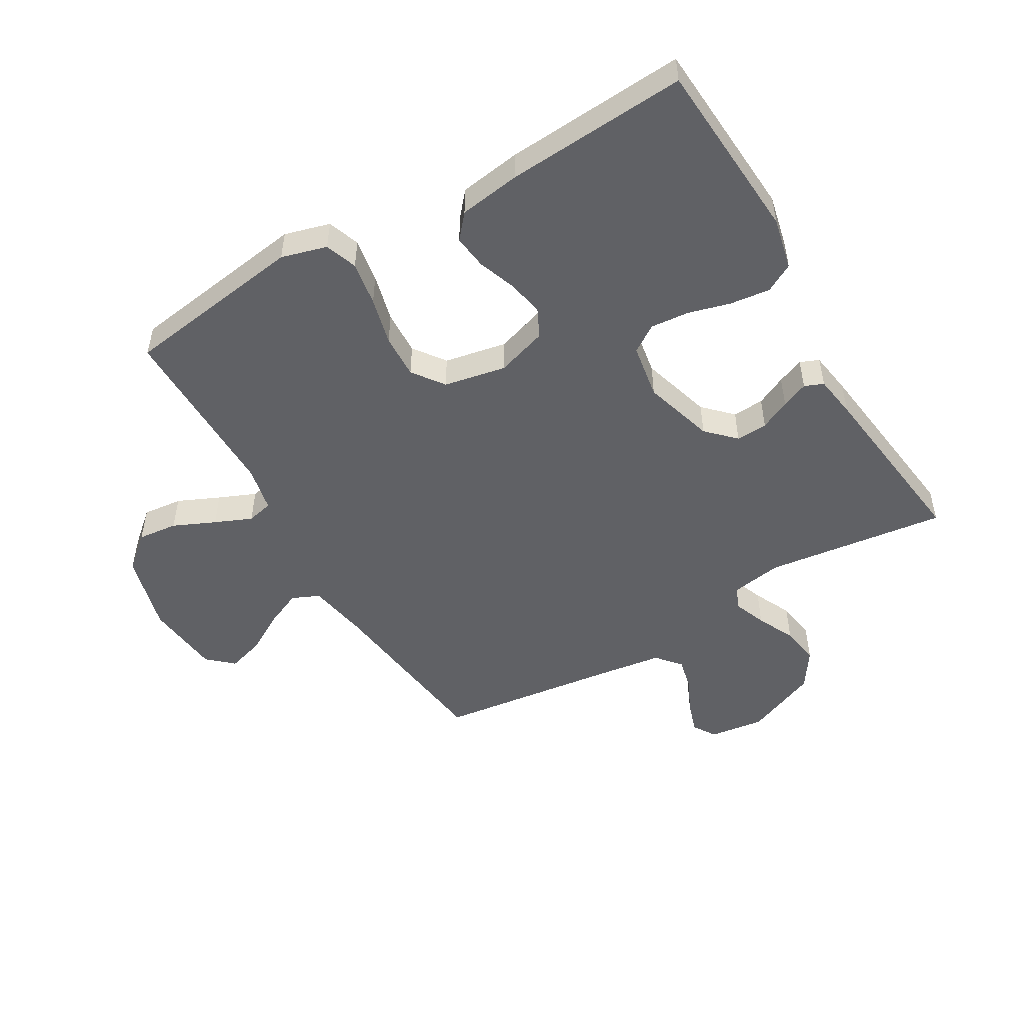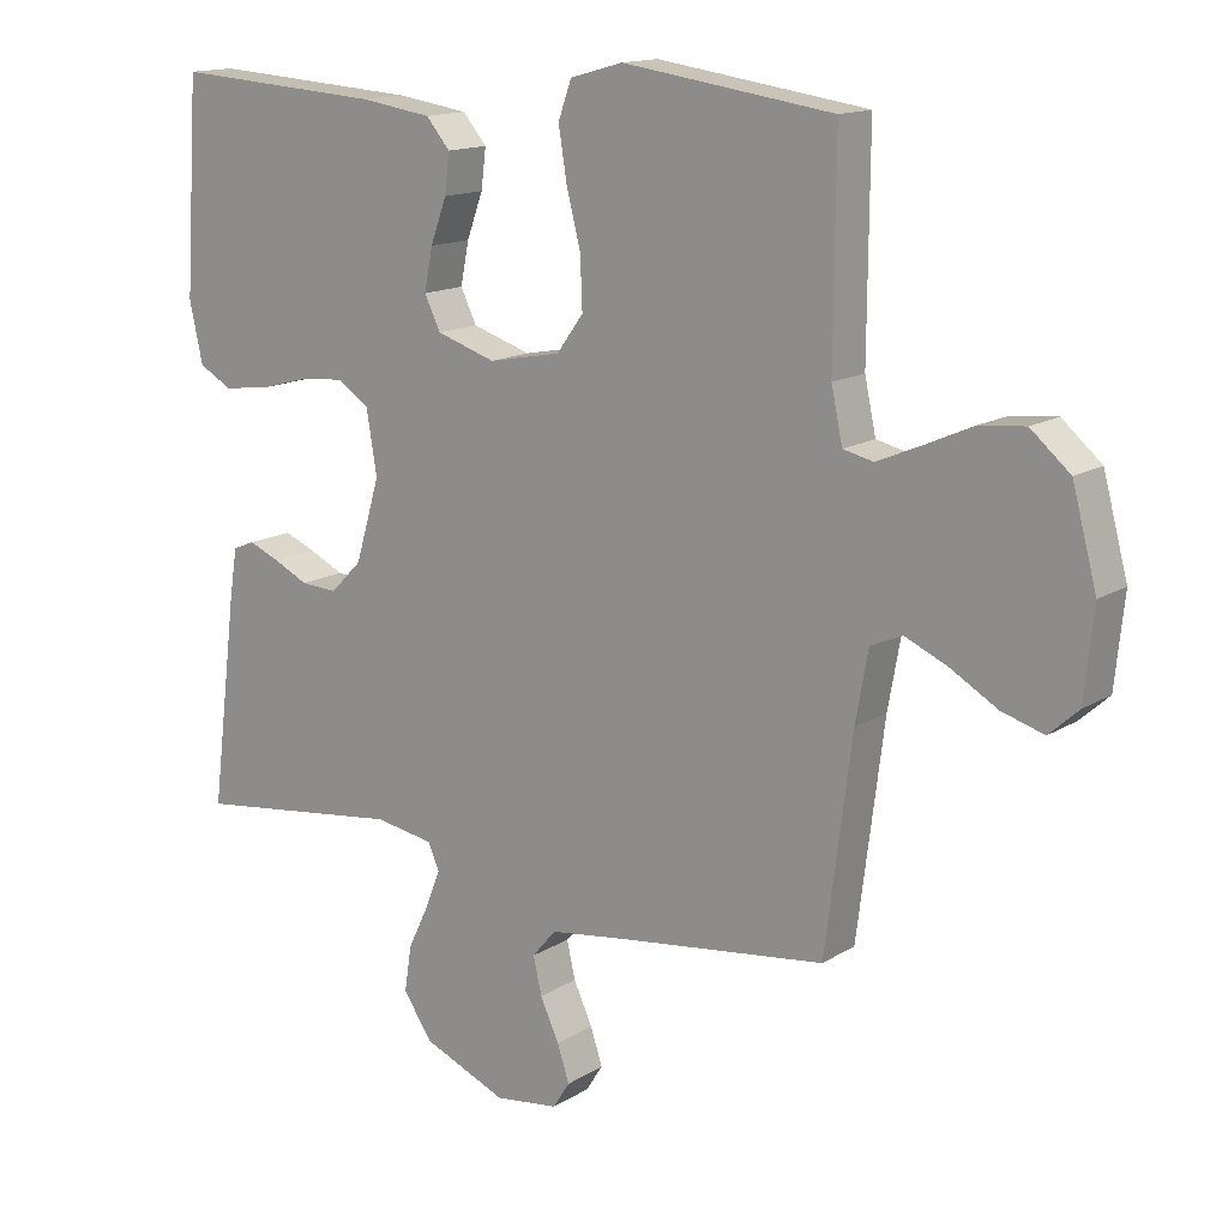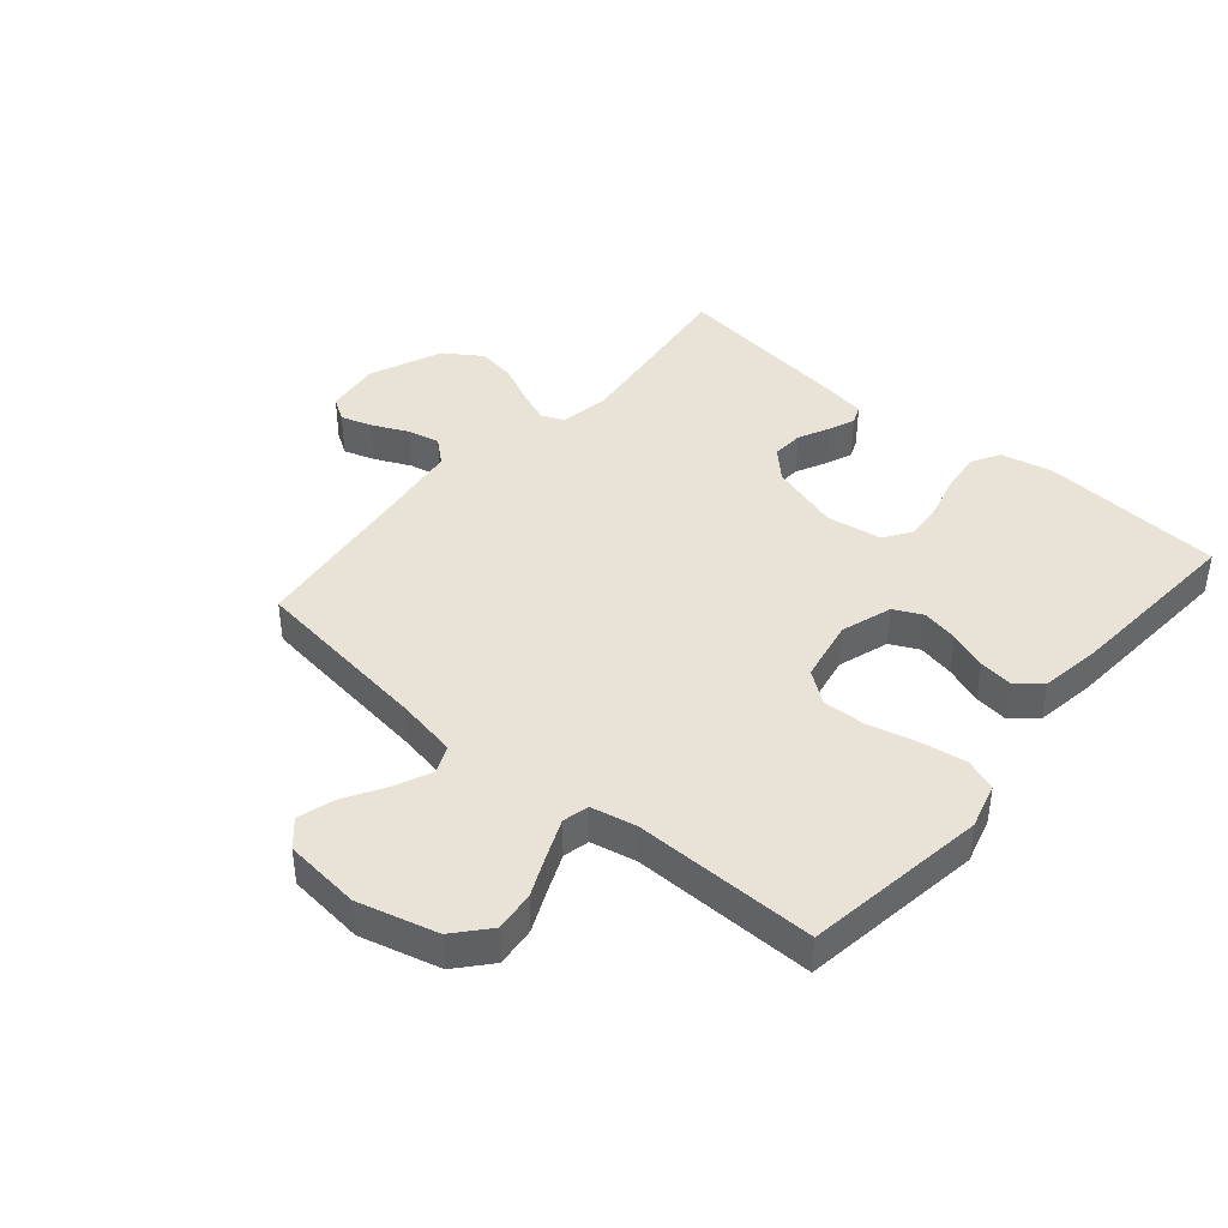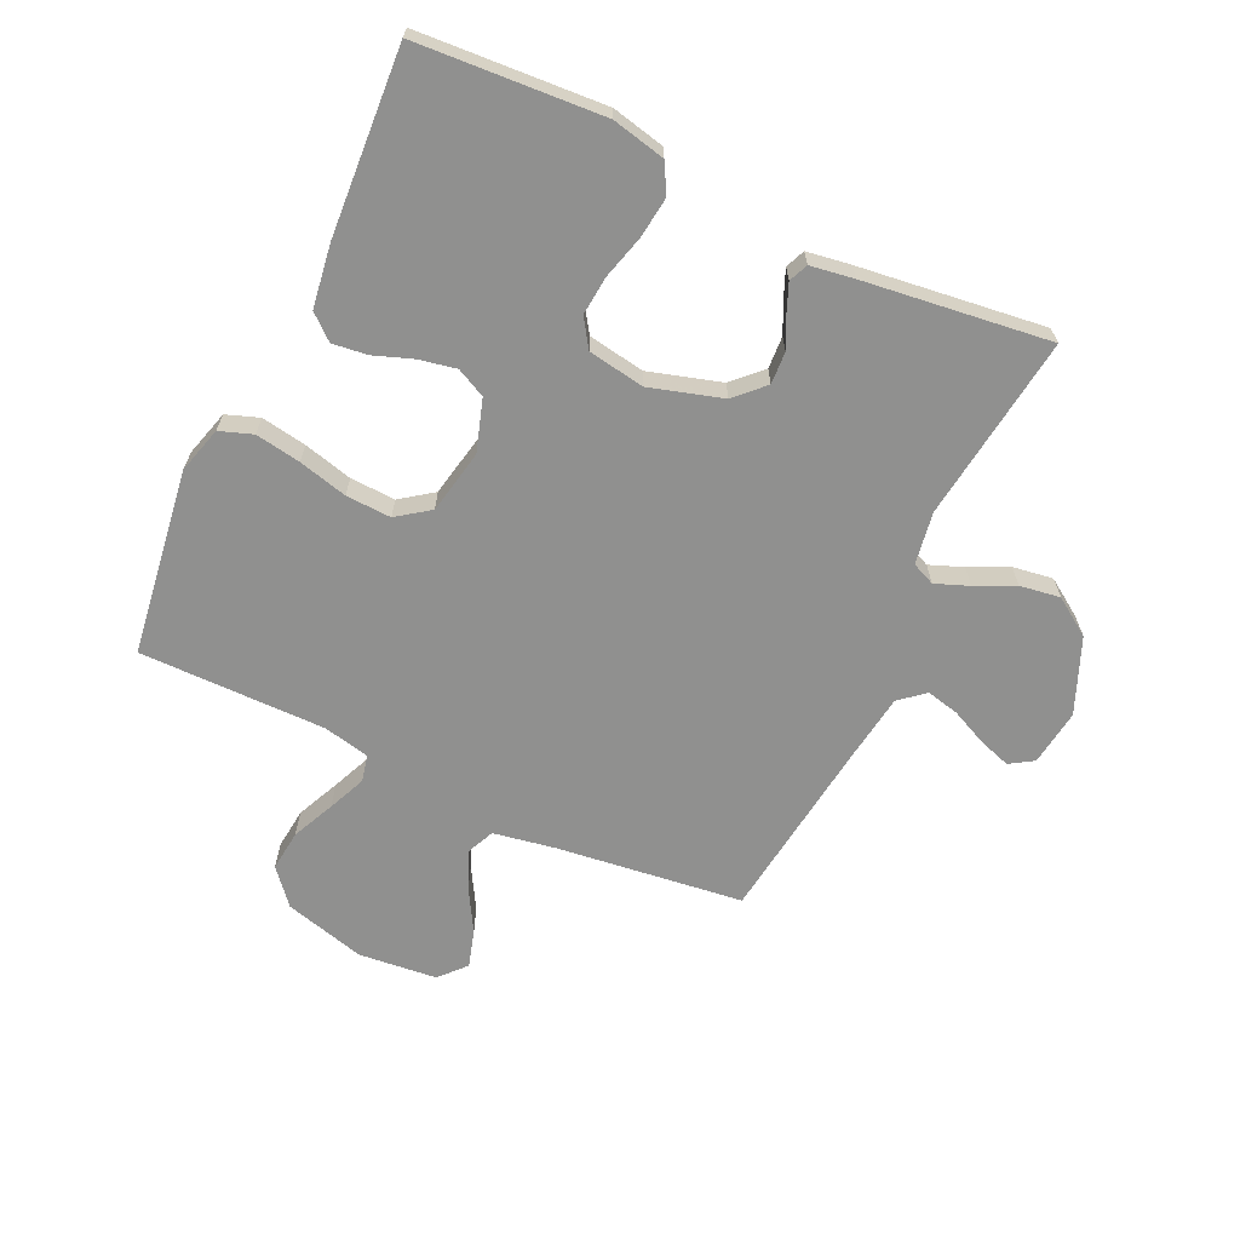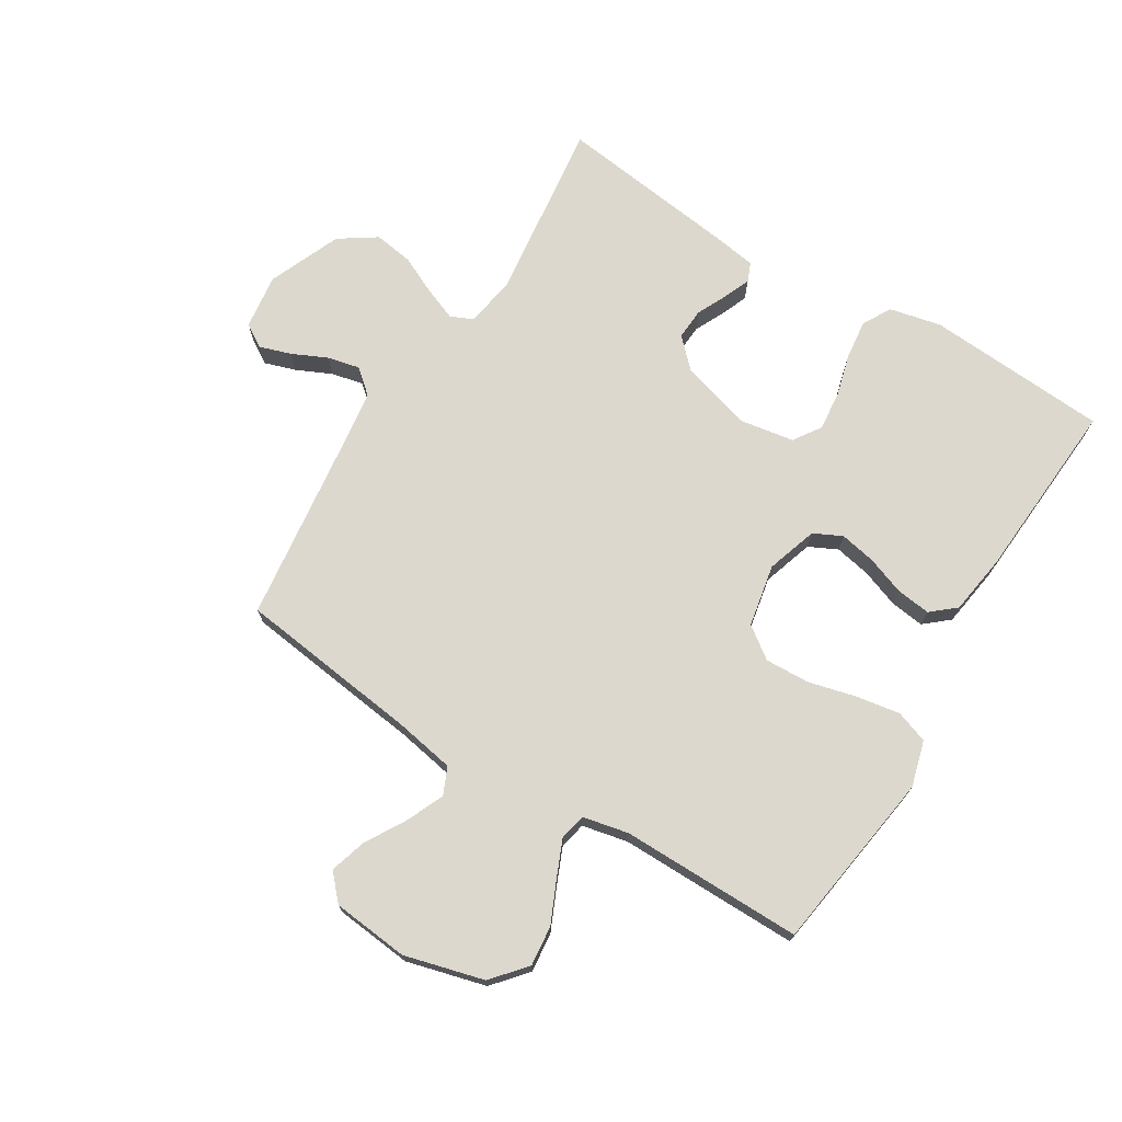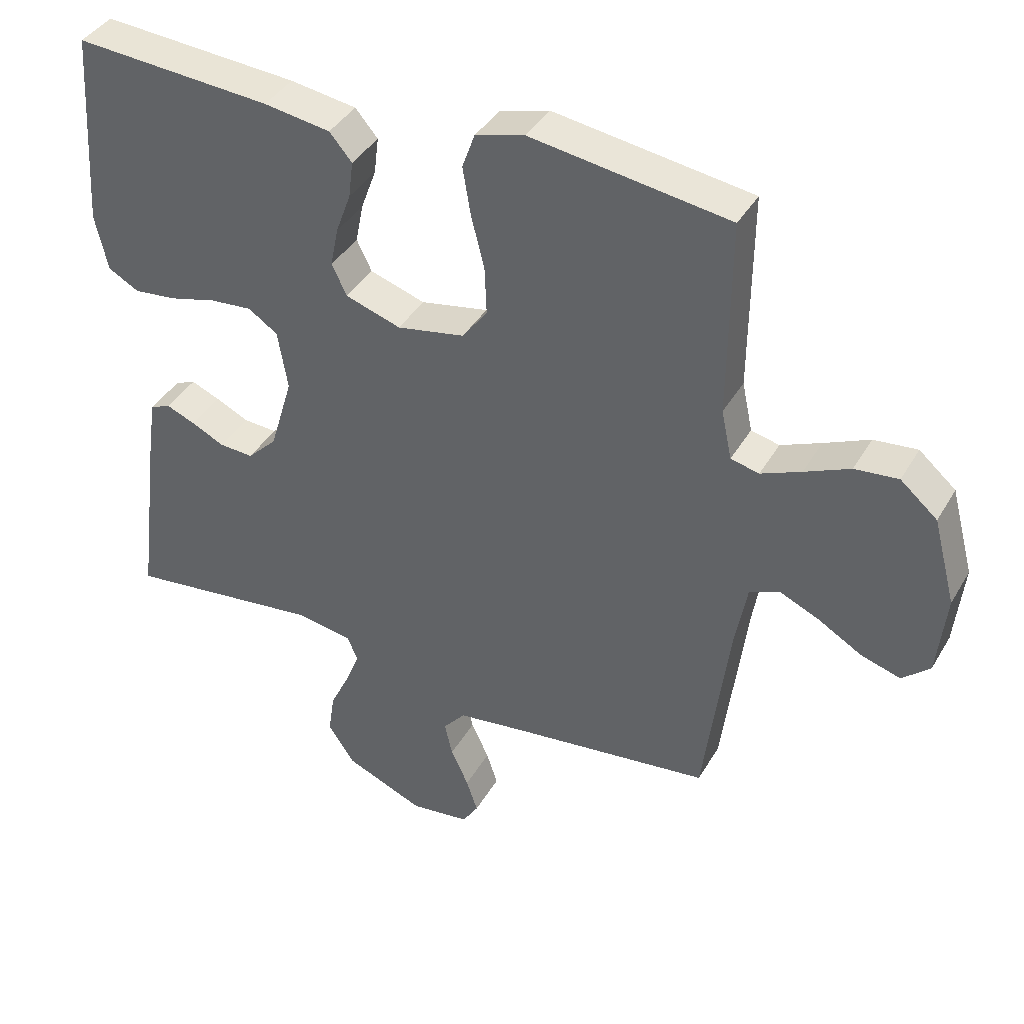
<metadata>
{"format":"obj","ext":"obj","renderer":"f3d","projection":"perspective","resolution":1024,"background":"white","views":[{"elev":-50.4,"azim":30.3,"up":"+Y"},{"elev":14.6,"azim":-142.7,"up":"+Z"},{"elev":41.7,"azim":-49.4,"up":"+Y"},{"elev":-65.6,"azim":64.8,"up":"+Y"},{"elev":72.1,"azim":-58.4,"up":"+Y"},{"elev":39.9,"azim":-152.4,"up":"+Z"}]}
</metadata>
<code>
v -0.5 0.07 0.5
v -0.2 0.07 0.543
v -0.125 0.07 0.522
v -0.106 0.07 0.469
v -0.118 0.07 0.396
v -0.138 0.07 0.317
v -0.141 0.07 0.244
v -0.103 0.07 0.192
v 0 0.07 0.172
v 0.084 0.07 0.199
v 0.107 0.07 0.246
v 0.095 0.07 0.306
v 0.072 0.07 0.369
v 0.065 0.07 0.425
v 0.099 0.07 0.465
v 0.2 0.07 0.48
v 0.5 0.07 0.5
v 0.52 0.07 0.2
v 0.501 0.07 0.114
v 0.454 0.07 0.088
v 0.388 0.07 0.096
v 0.318 0.07 0.115
v 0.254 0.07 0.121
v 0.209 0.07 0.091
v 0.194 0.07 0
v 0.229 0.07 -0.117
v 0.274 0.07 -0.162
v 0.326 0.07 -0.159
v 0.376 0.07 -0.135
v 0.42 0.07 -0.117
v 0.451 0.07 -0.13
v 0.462 0.07 -0.2
v 0.5 0.07 -0.5
v 0.2 0.07 -0.462
v 0.116 0.07 -0.476
v 0.1 0.07 -0.513
v 0.121 0.07 -0.567
v 0.151 0.07 -0.63
v 0.161 0.07 -0.695
v 0.12 0.07 -0.756
v 0 0.07 -0.806
v -0.091 0.07 -0.794
v -0.115 0.07 -0.756
v -0.098 0.07 -0.704
v -0.071 0.07 -0.646
v -0.059 0.07 -0.593
v -0.093 0.07 -0.553
v -0.2 0.07 -0.538
v -0.5 0.07 -0.5
v -0.538 0.07 -0.2
v -0.556 0.07 -0.1
v -0.601 0.07 -0.08
v -0.662 0.07 -0.107
v -0.729 0.07 -0.146
v -0.789 0.07 -0.164
v -0.831 0.07 -0.126
v -0.844 0.07 0
v -0.809 0.07 0.131
v -0.753 0.07 0.179
v -0.687 0.07 0.172
v -0.618 0.07 0.141
v -0.557 0.07 0.115
v -0.514 0.07 0.125
v -0.498 0.07 0.2
v -0.5 0 0.5
v -0.2 0 0.543
v -0.125 0 0.522
v -0.106 0 0.469
v -0.118 0 0.396
v -0.138 0 0.317
v -0.141 0 0.244
v -0.103 0 0.192
v 0 0 0.172
v 0.084 0 0.199
v 0.107 0 0.246
v 0.095 0 0.306
v 0.072 0 0.369
v 0.065 0 0.425
v 0.099 0 0.465
v 0.2 0 0.48
v 0.5 0 0.5
v 0.52 0 0.2
v 0.501 0 0.114
v 0.454 0 0.088
v 0.388 0 0.096
v 0.318 0 0.115
v 0.254 0 0.121
v 0.209 0 0.091
v 0.194 0 0
v 0.229 0 -0.117
v 0.274 0 -0.162
v 0.326 0 -0.159
v 0.376 0 -0.135
v 0.42 0 -0.117
v 0.451 0 -0.13
v 0.462 0 -0.2
v 0.5 0 -0.5
v 0.2 0 -0.462
v 0.116 0 -0.476
v 0.1 0 -0.513
v 0.121 0 -0.567
v 0.151 0 -0.63
v 0.161 0 -0.695
v 0.12 0 -0.756
v 0 0 -0.806
v -0.091 0 -0.794
v -0.115 0 -0.756
v -0.098 0 -0.704
v -0.071 0 -0.646
v -0.059 0 -0.593
v -0.093 0 -0.553
v -0.2 0 -0.538
v -0.5 0 -0.5
v -0.538 0 -0.2
v -0.556 0 -0.1
v -0.601 0 -0.08
v -0.662 0 -0.107
v -0.729 0 -0.146
v -0.789 0 -0.164
v -0.831 0 -0.126
v -0.844 0 0
v -0.809 0 0.131
v -0.753 0 0.179
v -0.687 0 0.172
v -0.618 0 0.141
v -0.557 0 0.115
v -0.514 0 0.125
v -0.498 0 0.2
f 59 60 61
f 58 59 61
f 57 58 61
f 56 57 61
f 55 56 61
f 54 55 61
f 53 54 61
f 52 53 61 62
f 51 52 62 63
f 48 49 50
f 51 63 64
f 50 51 64
f 48 50 64
f 47 48 64
f 43 44 45
f 42 43 45
f 41 42 45
f 40 41 45
f 39 40 45
f 38 39 45
f 37 38 45
f 36 37 45 46
f 47 64 1
f 46 47 1
f 36 46 1
f 35 36 1
f 32 33 34
f 31 32 34
f 30 31 34
f 29 30 34
f 28 29 34
f 20 21 22
f 19 20 22
f 18 19 22
f 17 18 22
f 16 17 22
f 15 16 22
f 14 15 22
f 13 14 22
f 12 13 22
f 11 12 22 23
f 10 11 23 24
f 4 5 6
f 3 4 6
f 2 3 6
f 1 2 6
f 1 6 7
f 35 1 7 8
f 27 28 34 35
f 26 27 35 8
f 9 10 24 25
f 8 9 25 26
f 125 124 123
f 125 123 122
f 125 122 121
f 125 121 120
f 125 120 119
f 125 119 118
f 125 118 117
f 126 125 117 116
f 127 126 116 115
f 114 113 112
f 128 127 115
f 128 115 114
f 128 114 112
f 128 112 111
f 109 108 107
f 109 107 106
f 109 106 105
f 109 105 104
f 109 104 103
f 109 103 102
f 109 102 101
f 110 109 101 100
f 65 128 111
f 65 111 110
f 65 110 100
f 65 100 99
f 98 97 96
f 98 96 95
f 98 95 94
f 98 94 93
f 98 93 92
f 86 85 84
f 86 84 83
f 86 83 82
f 86 82 81
f 86 81 80
f 86 80 79
f 86 79 78
f 86 78 77
f 86 77 76
f 87 86 76 75
f 88 87 75 74
f 70 69 68
f 70 68 67
f 70 67 66
f 70 66 65
f 71 70 65
f 72 71 65 99
f 99 98 92 91
f 72 99 91 90
f 89 88 74 73
f 90 89 73 72
f 1 65 66 2
f 2 66 67 3
f 3 67 68 4
f 4 68 69 5
f 5 69 70 6
f 6 70 71 7
f 7 71 72 8
f 8 72 73 9
f 9 73 74 10
f 10 74 75 11
f 11 75 76 12
f 12 76 77 13
f 13 77 78 14
f 14 78 79 15
f 15 79 80 16
f 16 80 81 17
f 17 81 82 18
f 18 82 83 19
f 19 83 84 20
f 20 84 85 21
f 21 85 86 22
f 22 86 87 23
f 23 87 88 24
f 24 88 89 25
f 25 89 90 26
f 26 90 91 27
f 27 91 92 28
f 28 92 93 29
f 29 93 94 30
f 30 94 95 31
f 31 95 96 32
f 32 96 97 33
f 33 97 98 34
f 34 98 99 35
f 35 99 100 36
f 36 100 101 37
f 37 101 102 38
f 38 102 103 39
f 39 103 104 40
f 40 104 105 41
f 41 105 106 42
f 42 106 107 43
f 43 107 108 44
f 44 108 109 45
f 45 109 110 46
f 46 110 111 47
f 47 111 112 48
f 48 112 113 49
f 49 113 114 50
f 50 114 115 51
f 51 115 116 52
f 52 116 117 53
f 53 117 118 54
f 54 118 119 55
f 55 119 120 56
f 56 120 121 57
f 57 121 122 58
f 58 122 123 59
f 59 123 124 60
f 60 124 125 61
f 61 125 126 62
f 62 126 127 63
f 63 127 128 64
f 64 128 65 1

</code>
